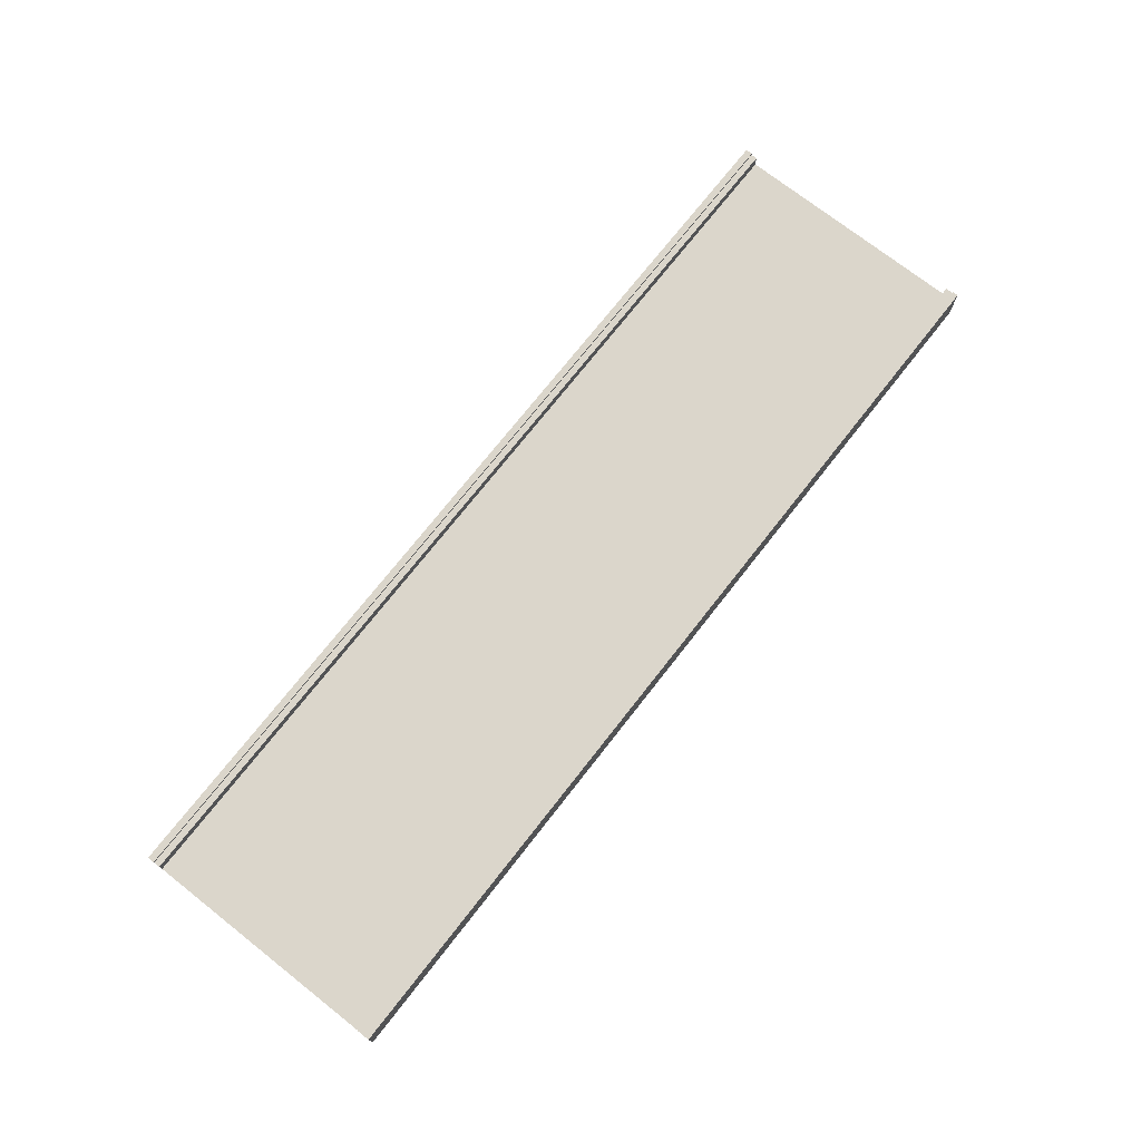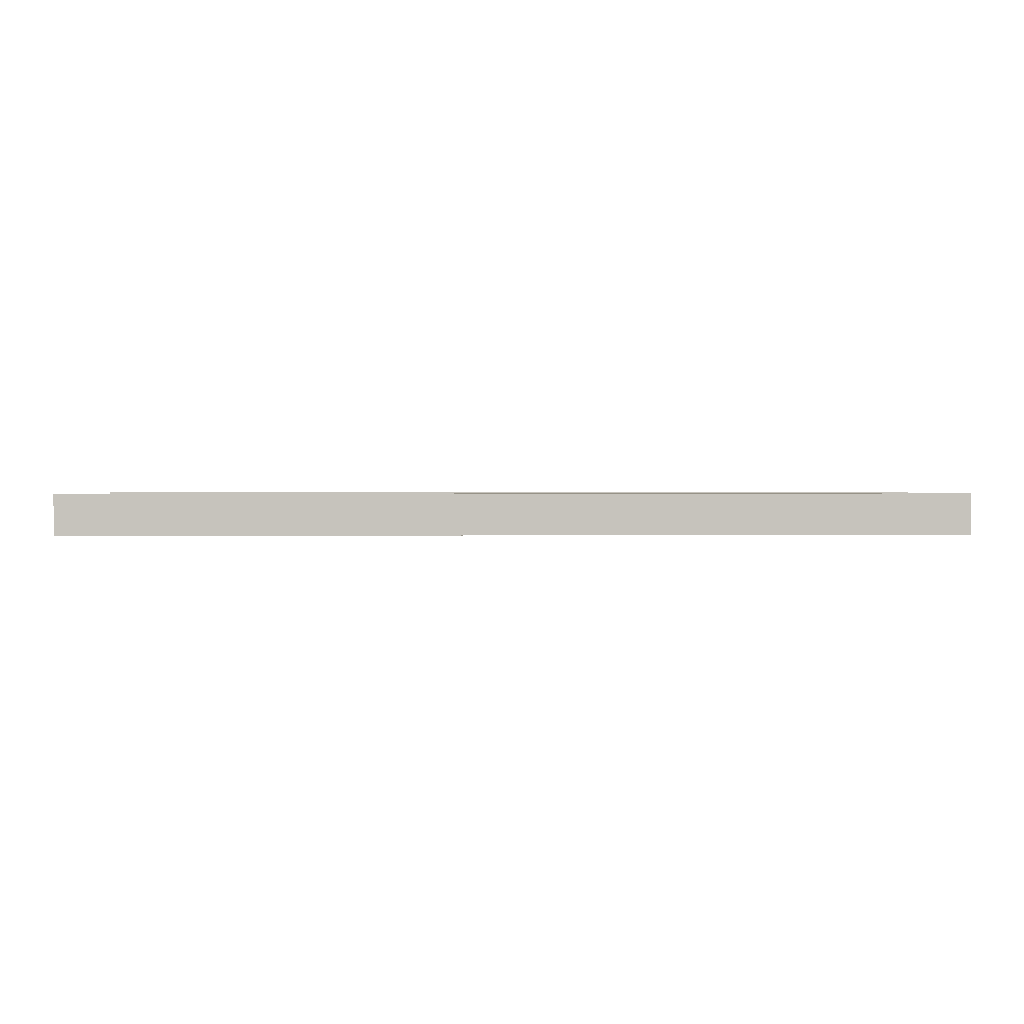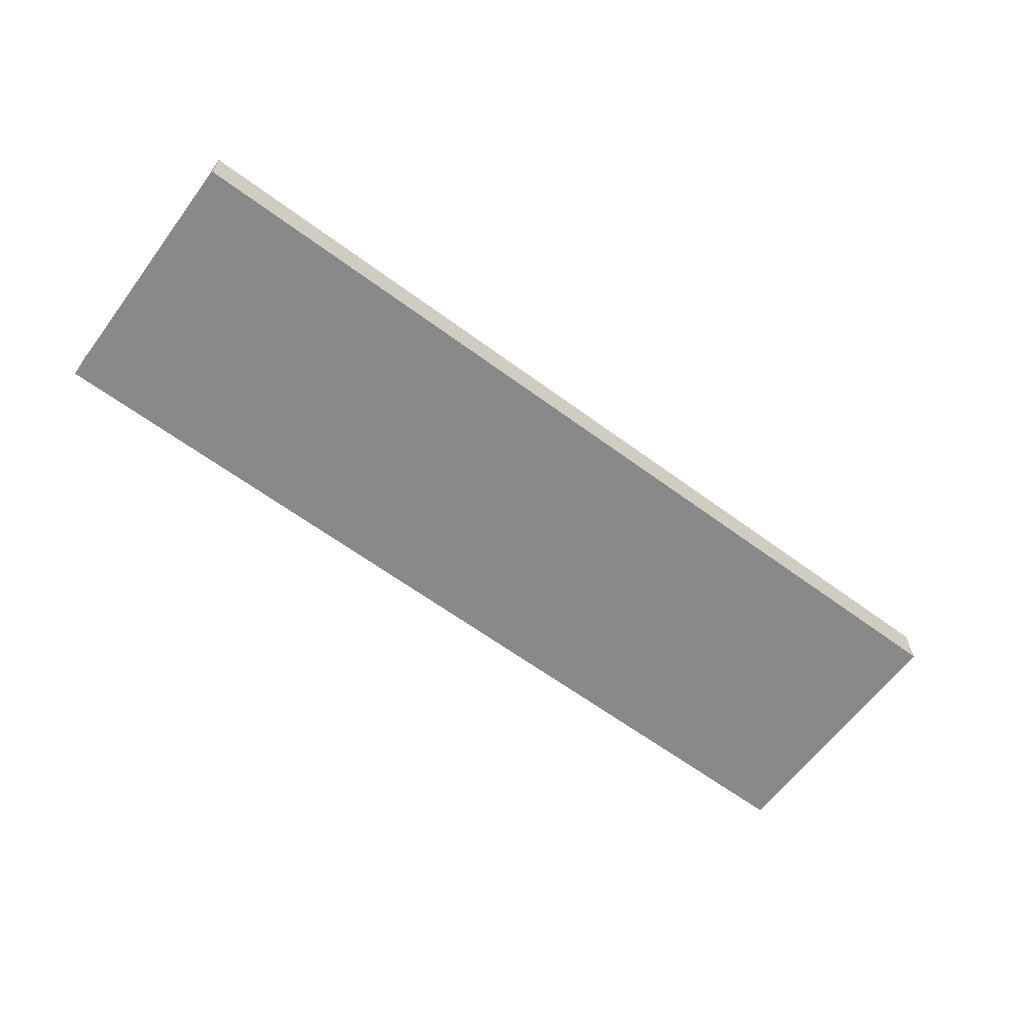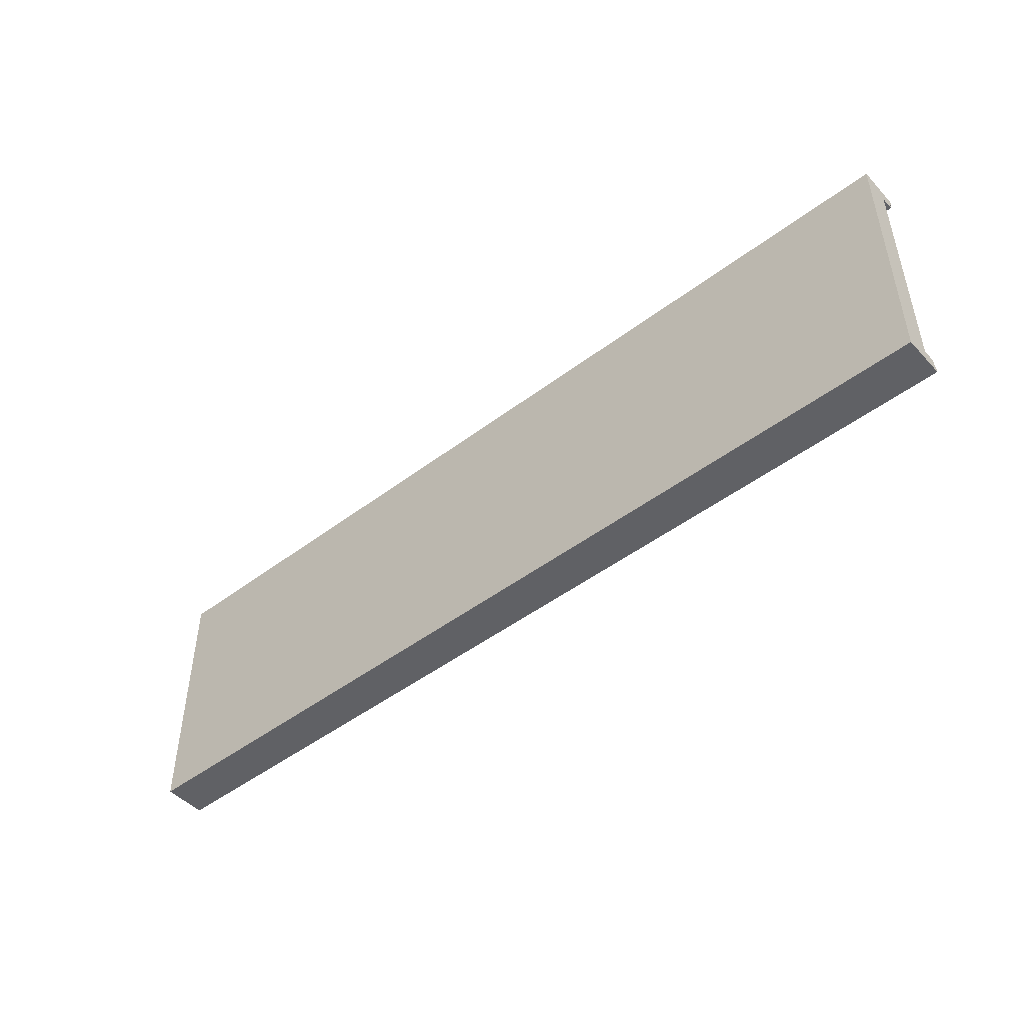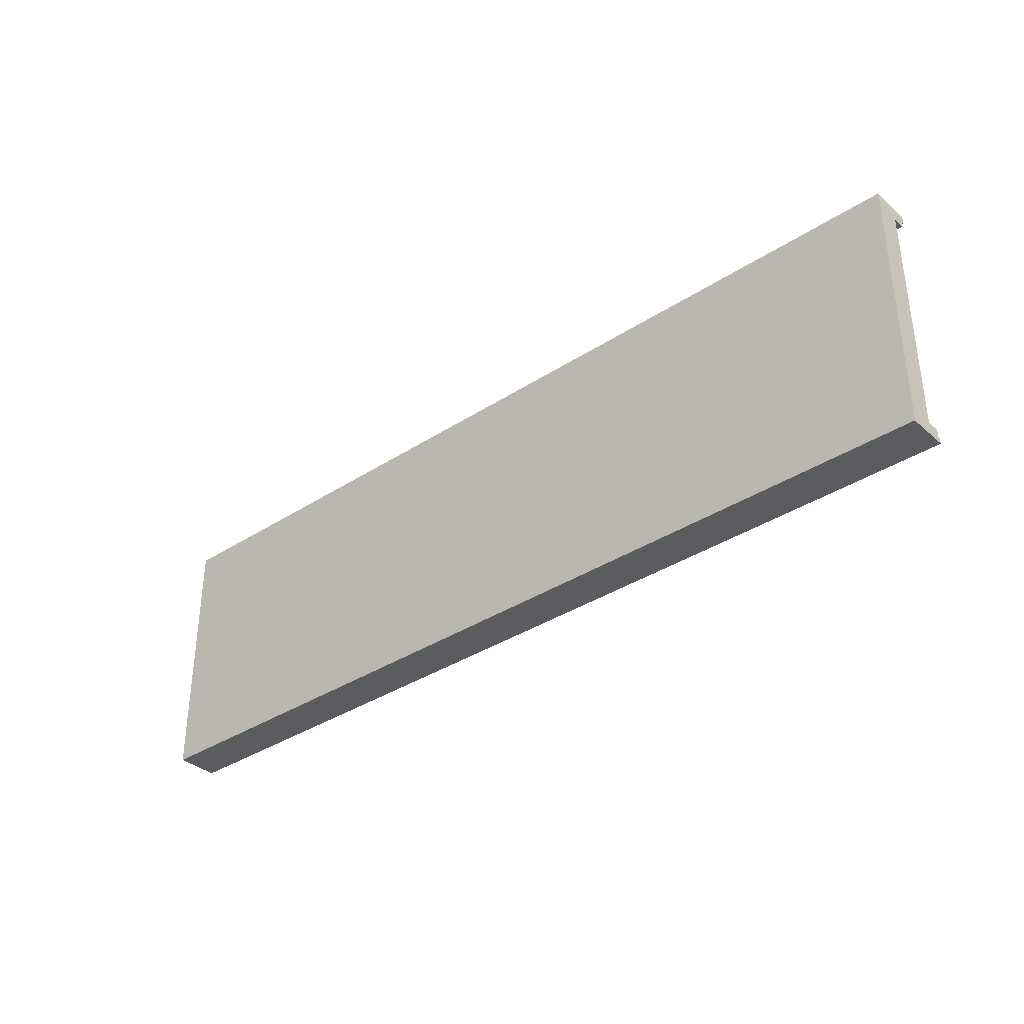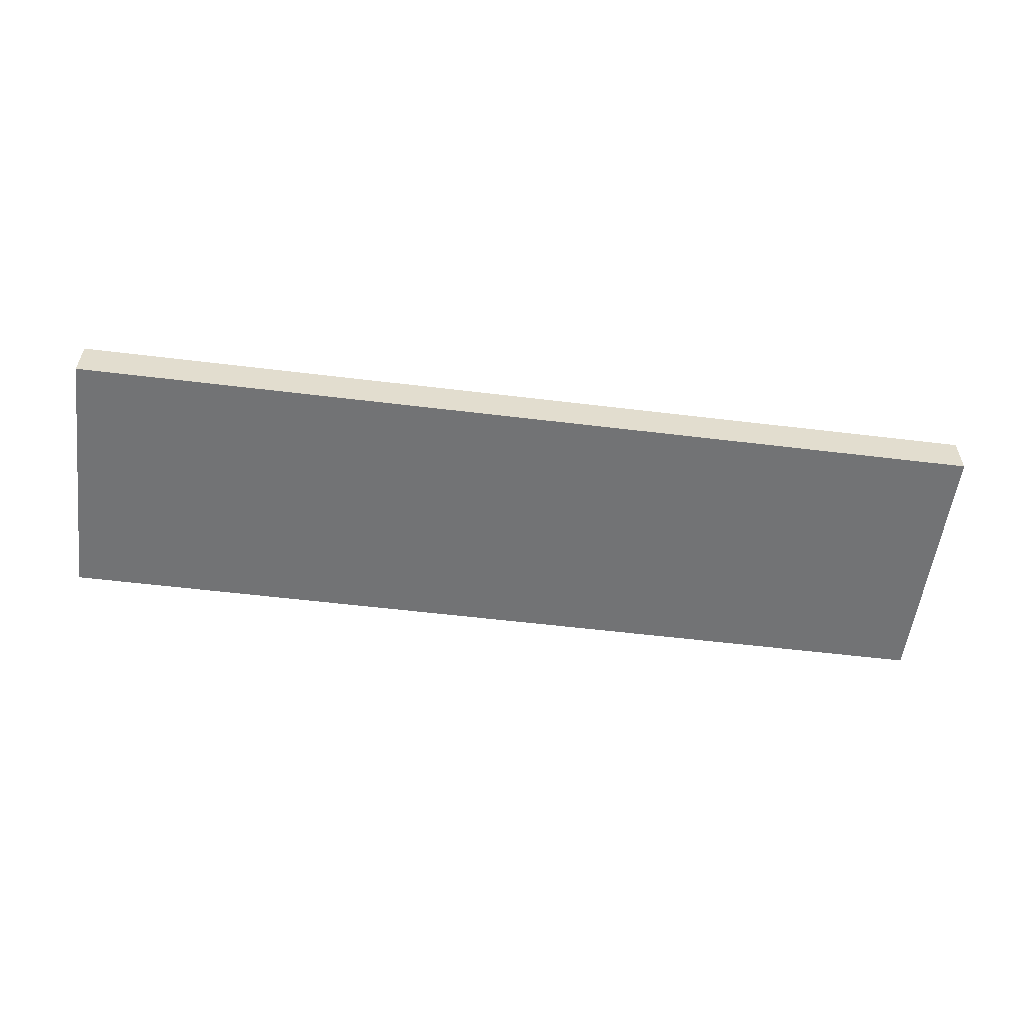
<metadata>
{"format":"obj","ext":"obj","renderer":"f3d","projection":"perspective","resolution":1024,"background":"white","views":[{"elev":73.5,"azim":128.1,"up":"+Y"},{"elev":1.1,"azim":-0.9,"up":"+Y"},{"elev":-63.1,"azim":-36.7,"up":"+Y"},{"elev":-47.5,"azim":40.5,"up":"+Z"},{"elev":-35.3,"azim":40.9,"up":"+Z"},{"elev":-55.8,"azim":-7.3,"up":"+Y"}]}
</metadata>
<code>
o Bridge (1)
g Bridge (1)
v -52.69 18 69.89
v -122.7 18 69.89
v -52.69 20 69.89
v -122.7 20 69.89
v -122.7 18 49.89
v -52.69 18 49.89
v -122.7 20 49.89
v -52.69 20 49.89
v -122.7 18 50.34
v -122.7 18 49.89
v -122.7 20 49.89
v -122.7 20 50.34
v -52.69 18 49.89
v -52.69 18 50.34
v -52.69 20 50.34
v -52.69 20 49.89
v -122.7 21.2 50.34
v -122.7 21.2 49.89
v -52.69 21.2 49.89
v -52.69 21.2 50.34
v -52.69 18 49.89
v -122.7 18 49.89
v -122.7 18 50.34
v -52.69 18 50.34
v -122.7 18 69.89
v -122.7 18 69.38
v -122.7 20 69.38
v -122.7 20 69.89
v -52.69 18 69.89
v -52.69 20 69.89
v -52.69 20 69.38
v -52.69 18 69.38
v -52.69 21.2 69.38
v -52.69 21.2 69.89
v -122.7 21.2 69.89
v -122.7 21.2 69.38
v -122.7 18 69.38
v -122.7 18 69.89
v -52.69 18 69.89
v -52.69 18 69.38
v -122.7 18 69.38
v -122.7 18 68.9
v -122.7 20 68.9
v -122.7 20 69.38
v -52.69 18 69.38
v -52.69 20 69.38
v -52.69 20 68.9
v -52.69 18 68.9
v -52.69 21 68.9
v -52.69 21 69.38
v -122.7 21 69.38
v -122.7 21 68.9
v -122.7 18 68.9
v -122.7 18 69.38
v -52.69 18 69.38
v -52.69 18 68.9
v -122.7 18 68.9
v -122.7 18 50.9
v -122.7 20 50.9
v -122.7 20 68.9
v -122.7 18 50.9
v -122.7 18 50.34
v -122.7 20 50.34
v -122.7 20 50.9
v -52.69 18 68.9
v -52.69 20 68.9
v -52.69 20 50.9
v -52.69 18 50.9
v -52.69 20 50.9
v -52.69 20 50.34
v -52.69 18 50.34
v -52.69 18 50.9
v -122.7 21 50.34
v -52.69 21 50.34
v -52.69 21 50.9
v -122.7 21 50.9
v -52.69 20 50.9
v -52.69 20 68.9
v -122.7 20 68.9
v -122.7 20 50.9
v -122.7 18 50.34
v -122.7 18 50.9
v -52.69 18 50.9
v -52.69 18 50.34
v -122.7 18 50.9
v -122.7 18 68.9
v -52.69 18 68.9
v -52.69 18 50.9
v -122.7 20 49.89
v -52.69 20 49.89
v -122.7 21.2 49.89
v -52.69 21.2 49.89
v -52.69 20 49.89
v -52.69 20 50.34
v -52.69 21.2 49.89
v -52.69 21.2 50.34
v -122.7 20 50.34
v -122.7 20 49.89
v -122.7 21.2 50.34
v -122.7 21.2 49.89
v -52.69 20 50.34
v -122.7 20 50.34
v -52.69 21.2 50.34
v -122.7 21.2 50.34
v -122.7 20 69.38
v -52.69 20 69.38
v -122.7 21.2 69.38
v -52.69 21.2 69.38
v -52.69 20 69.38
v -52.69 20 69.89
v -52.69 21.2 69.38
v -52.69 21.2 69.89
v -122.7 20 69.89
v -122.7 20 69.38
v -122.7 21.2 69.89
v -122.7 21.2 69.38
v -52.69 20 69.89
v -122.7 20 69.89
v -52.69 21.2 69.89
v -122.7 21.2 69.89
v -122.7 20 68.9
v -52.69 20 68.9
v -122.7 21 68.9
v -52.69 21 68.9
v -52.69 20 68.9
v -52.69 20 69.38
v -52.69 21 68.9
v -52.69 21 69.38
v -122.7 20 69.38
v -122.7 20 68.9
v -122.7 21 69.38
v -122.7 21 68.9
v -52.69 20 69.38
v -122.7 20 69.38
v -52.69 21 69.38
v -122.7 21 69.38
v -122.7 20 50.34
v -52.69 20 50.34
v -122.7 21 50.34
v -52.69 21 50.34
v -52.69 20 50.34
v -52.69 20 50.9
v -52.69 21 50.34
v -52.69 21 50.9
v -122.7 20 50.9
v -122.7 20 50.34
v -122.7 21 50.9
v -122.7 21 50.34
v -52.69 20 50.9
v -122.7 20 50.9
v -52.69 21 50.9
v -122.7 21 50.9
g Bridge (1)
f 3 4 2 1
f 7 8 6 5
f 12 11 10 9
f 13 16 15 14
f 17 20 19 18
f 21 24 23 22
f 28 27 26 25
f 32 31 30 29
f 35 34 33 36
f 40 39 38 37
f 44 43 42 41
f 48 47 46 45
f 51 50 49 52
f 56 55 54 53
f 60 59 58 57
f 64 63 62 61
f 68 67 66 65
f 71 70 69 72
f 76 75 74 73
f 79 78 77 80
f 84 83 82 81
f 88 87 86 85
f 91 92 90 89
f 95 96 94 93
f 99 100 98 97
f 103 104 102 101
f 107 108 106 105
f 111 112 110 109
f 115 116 114 113
f 119 120 118 117
f 123 124 122 121
f 127 128 126 125
f 131 132 130 129
f 135 136 134 133
f 139 140 138 137
f 143 144 142 141
f 147 148 146 145
f 151 152 150 149

</code>
